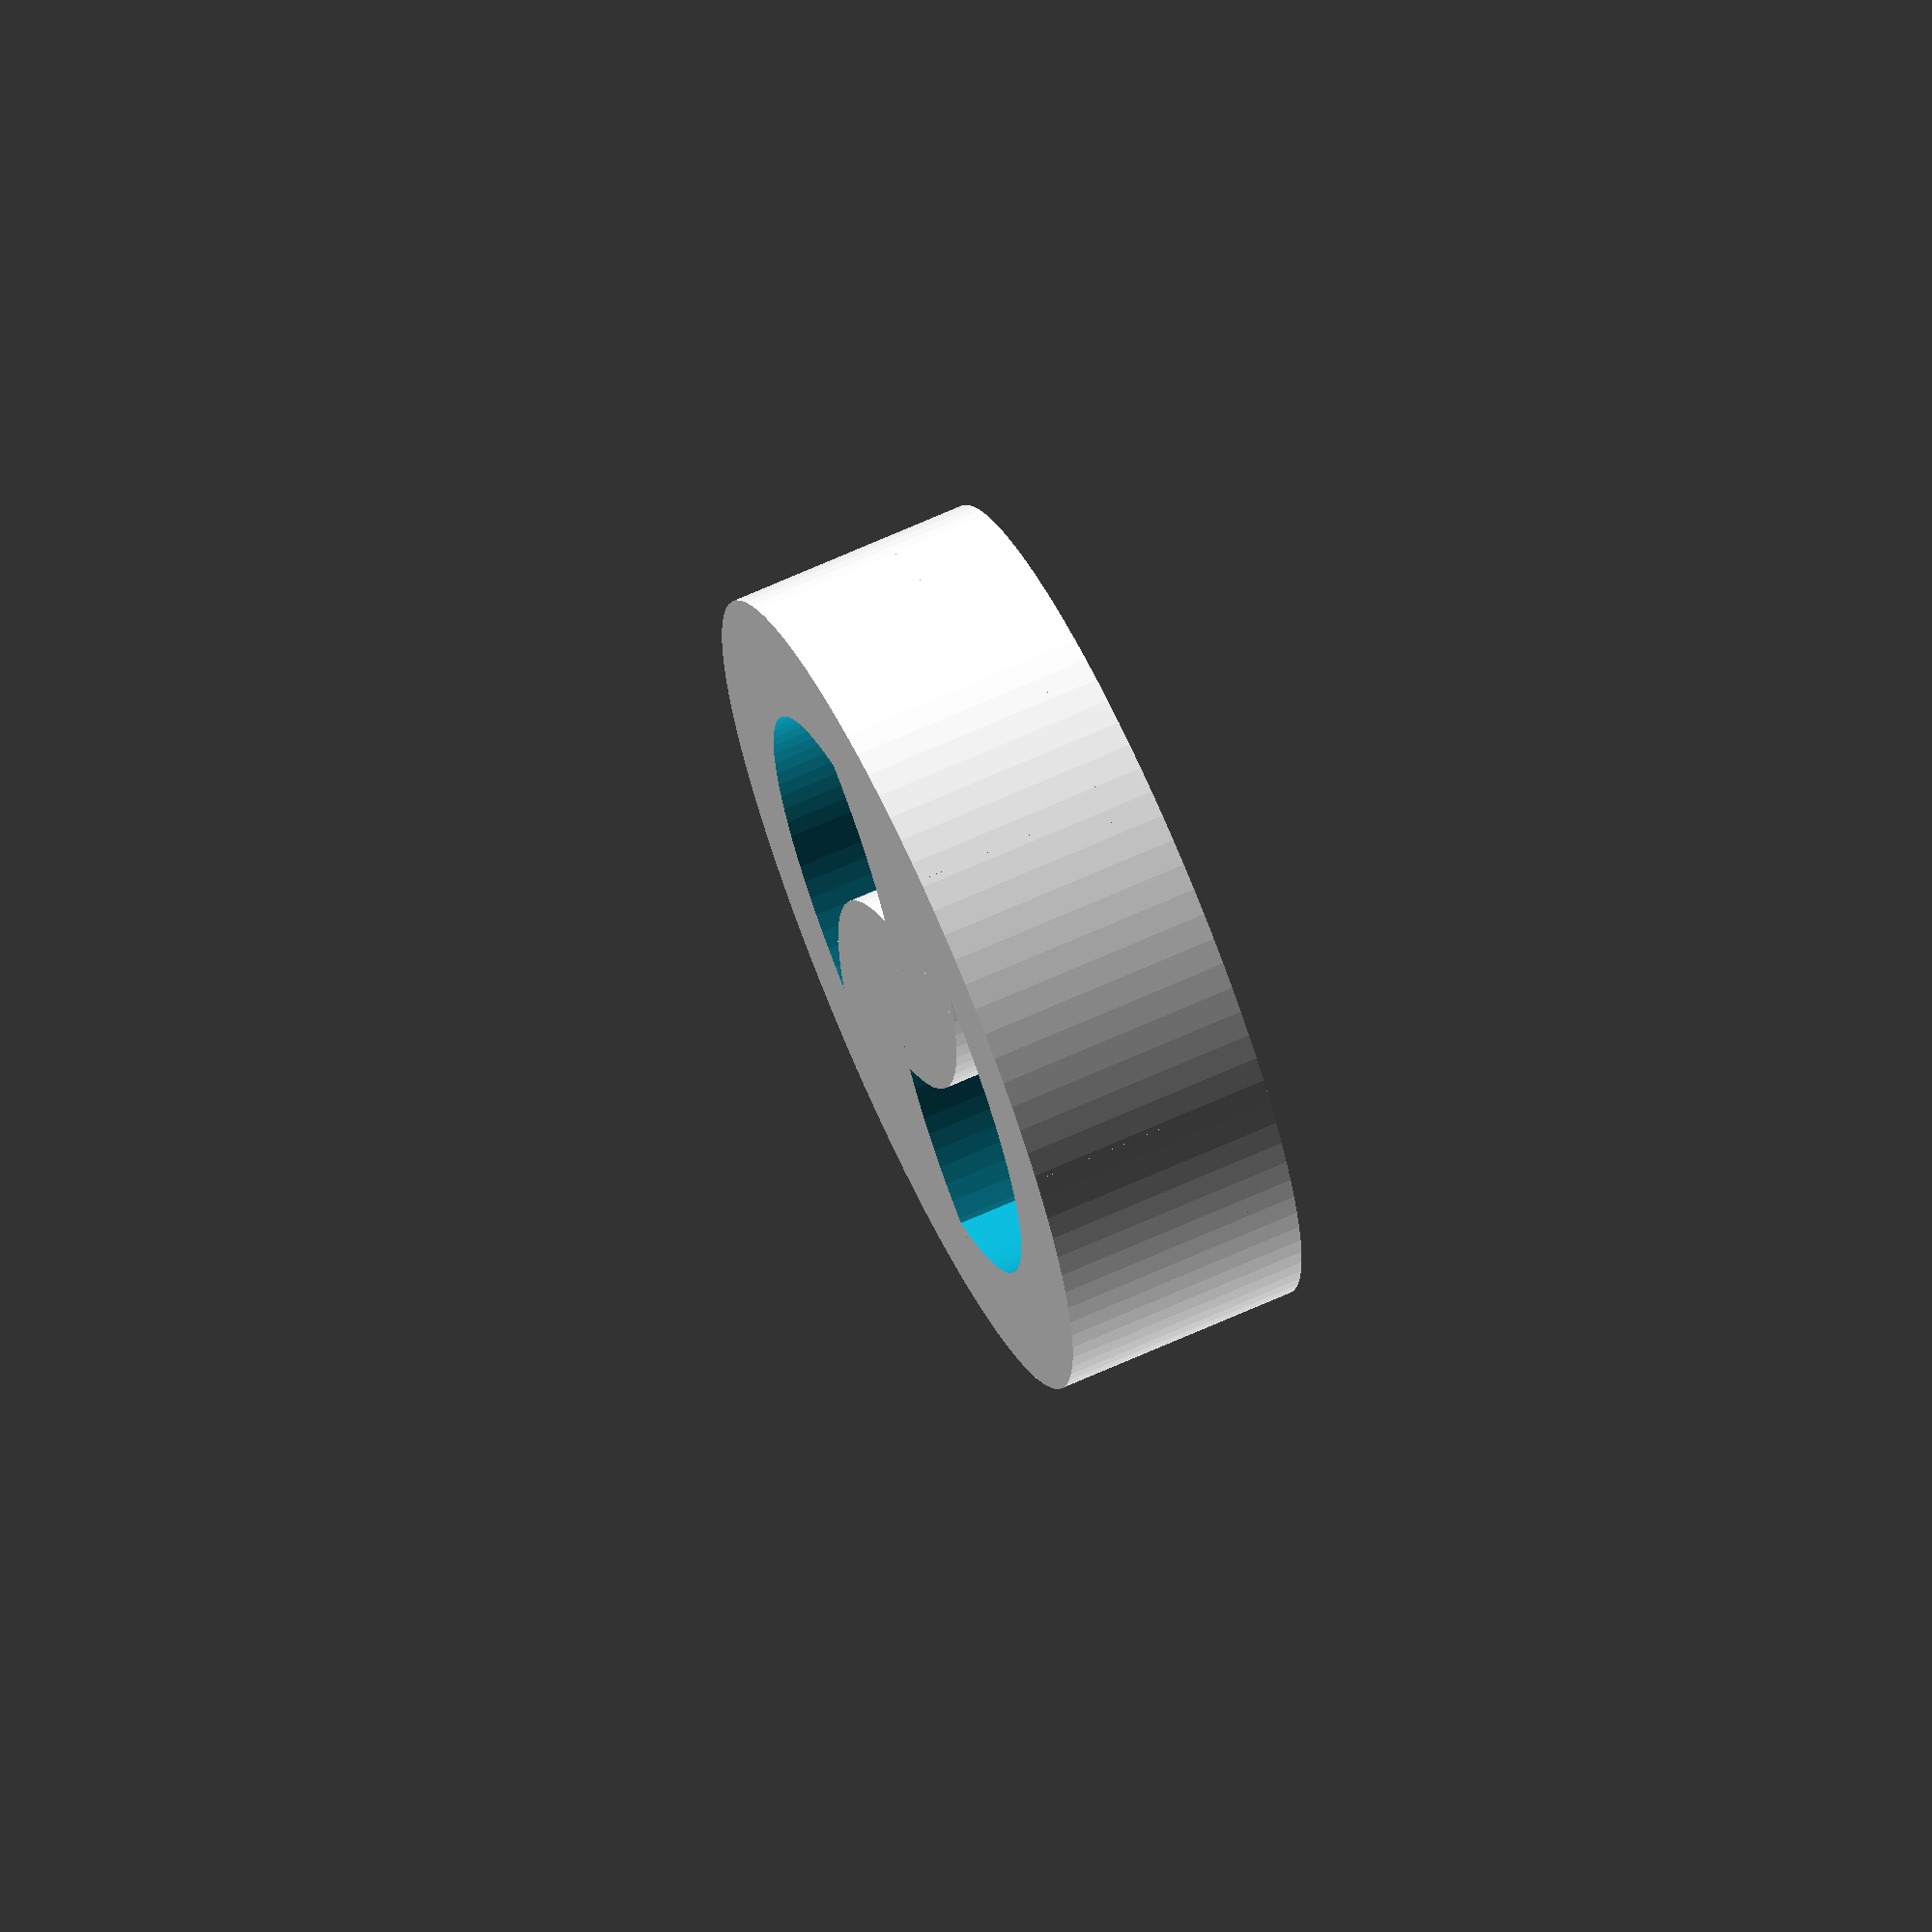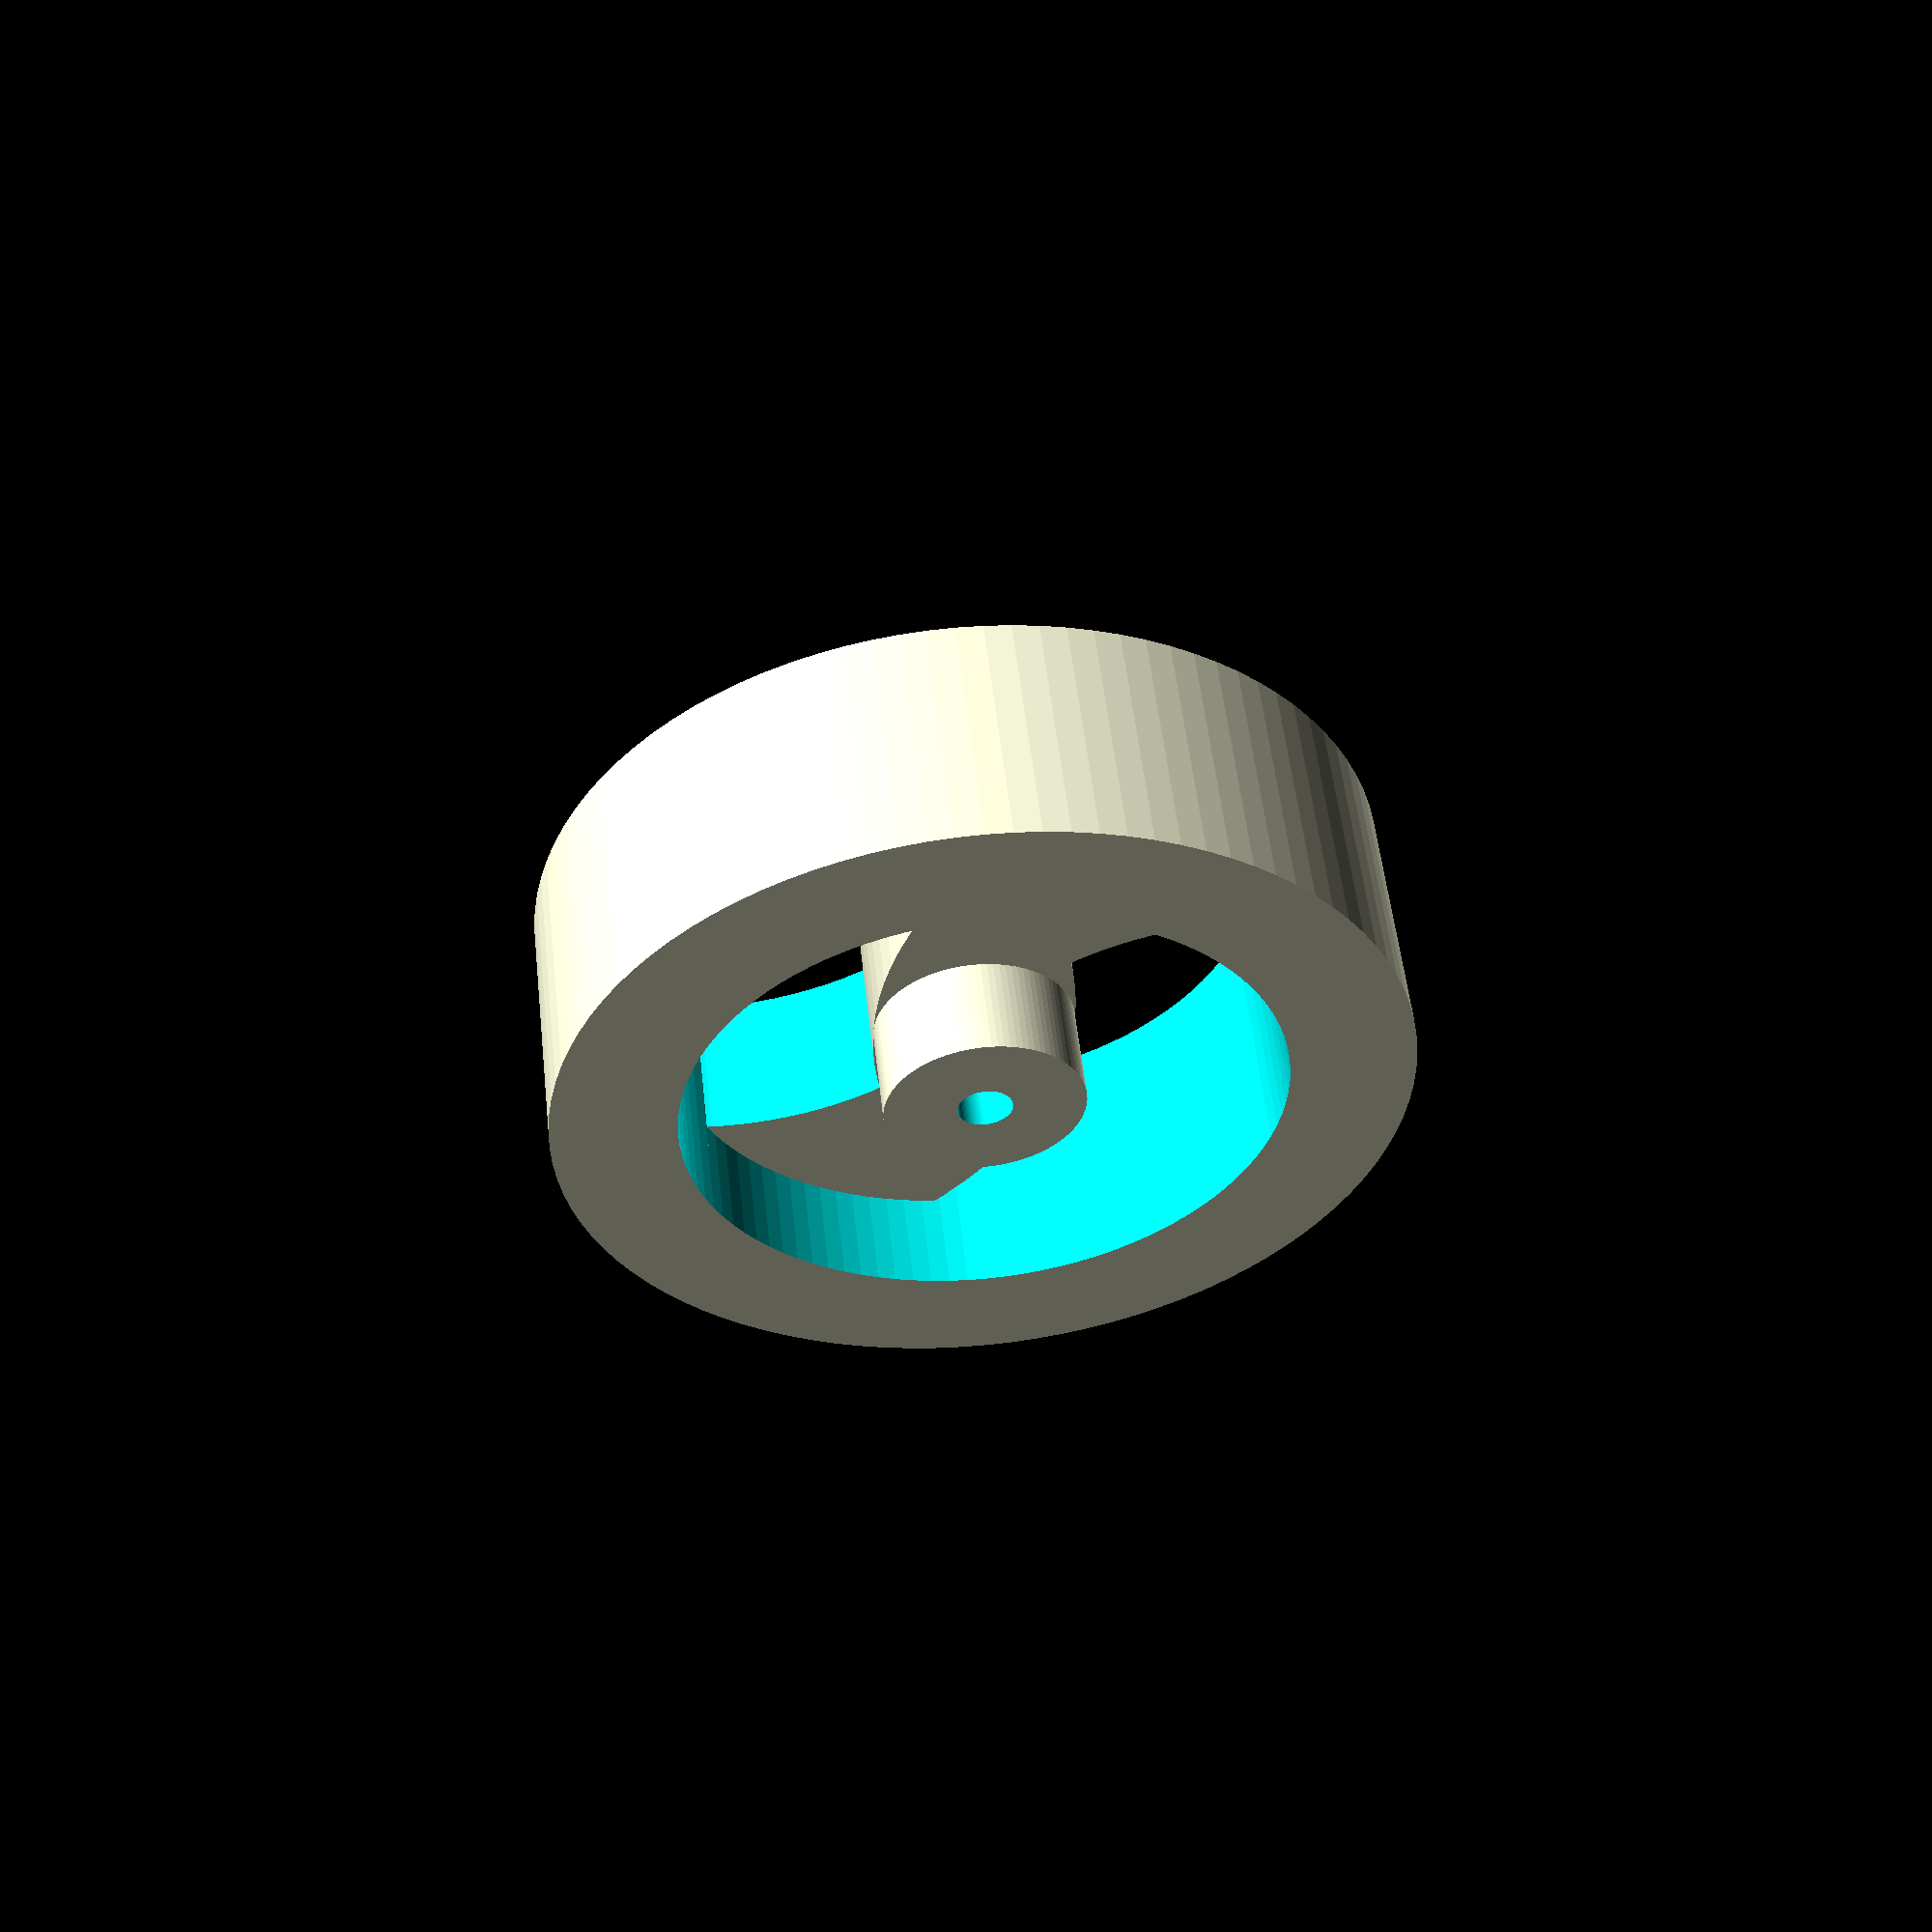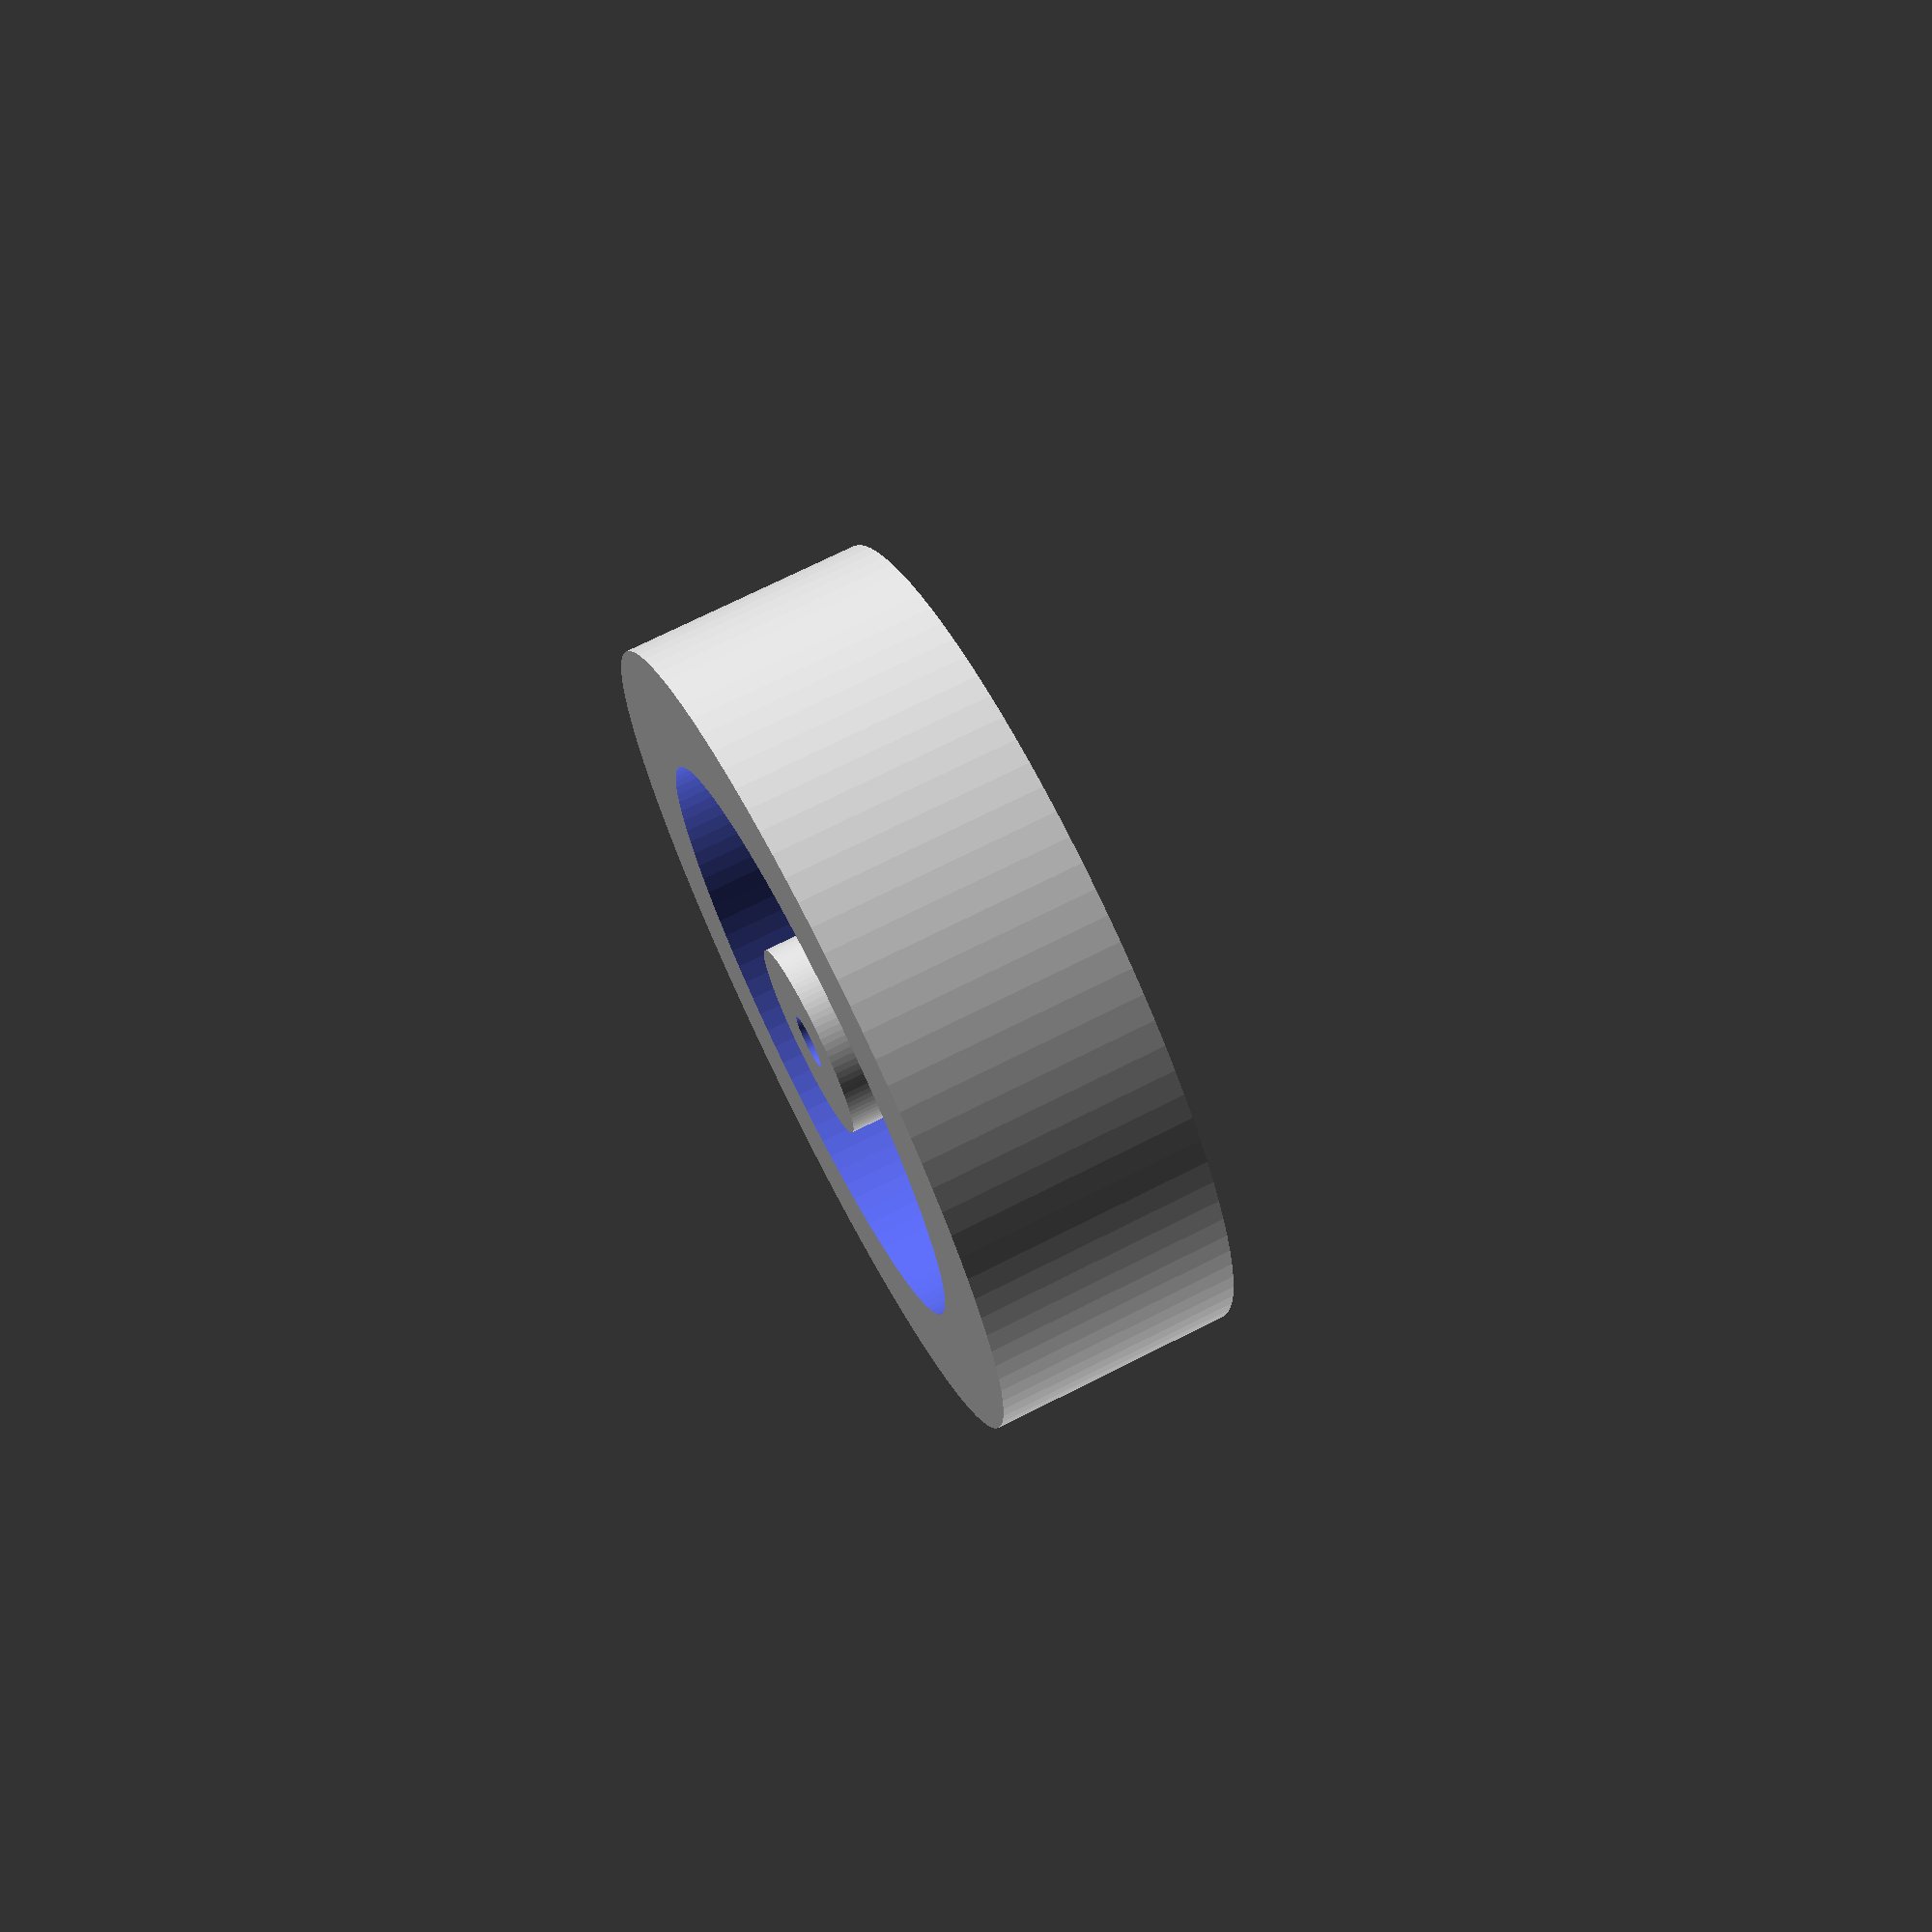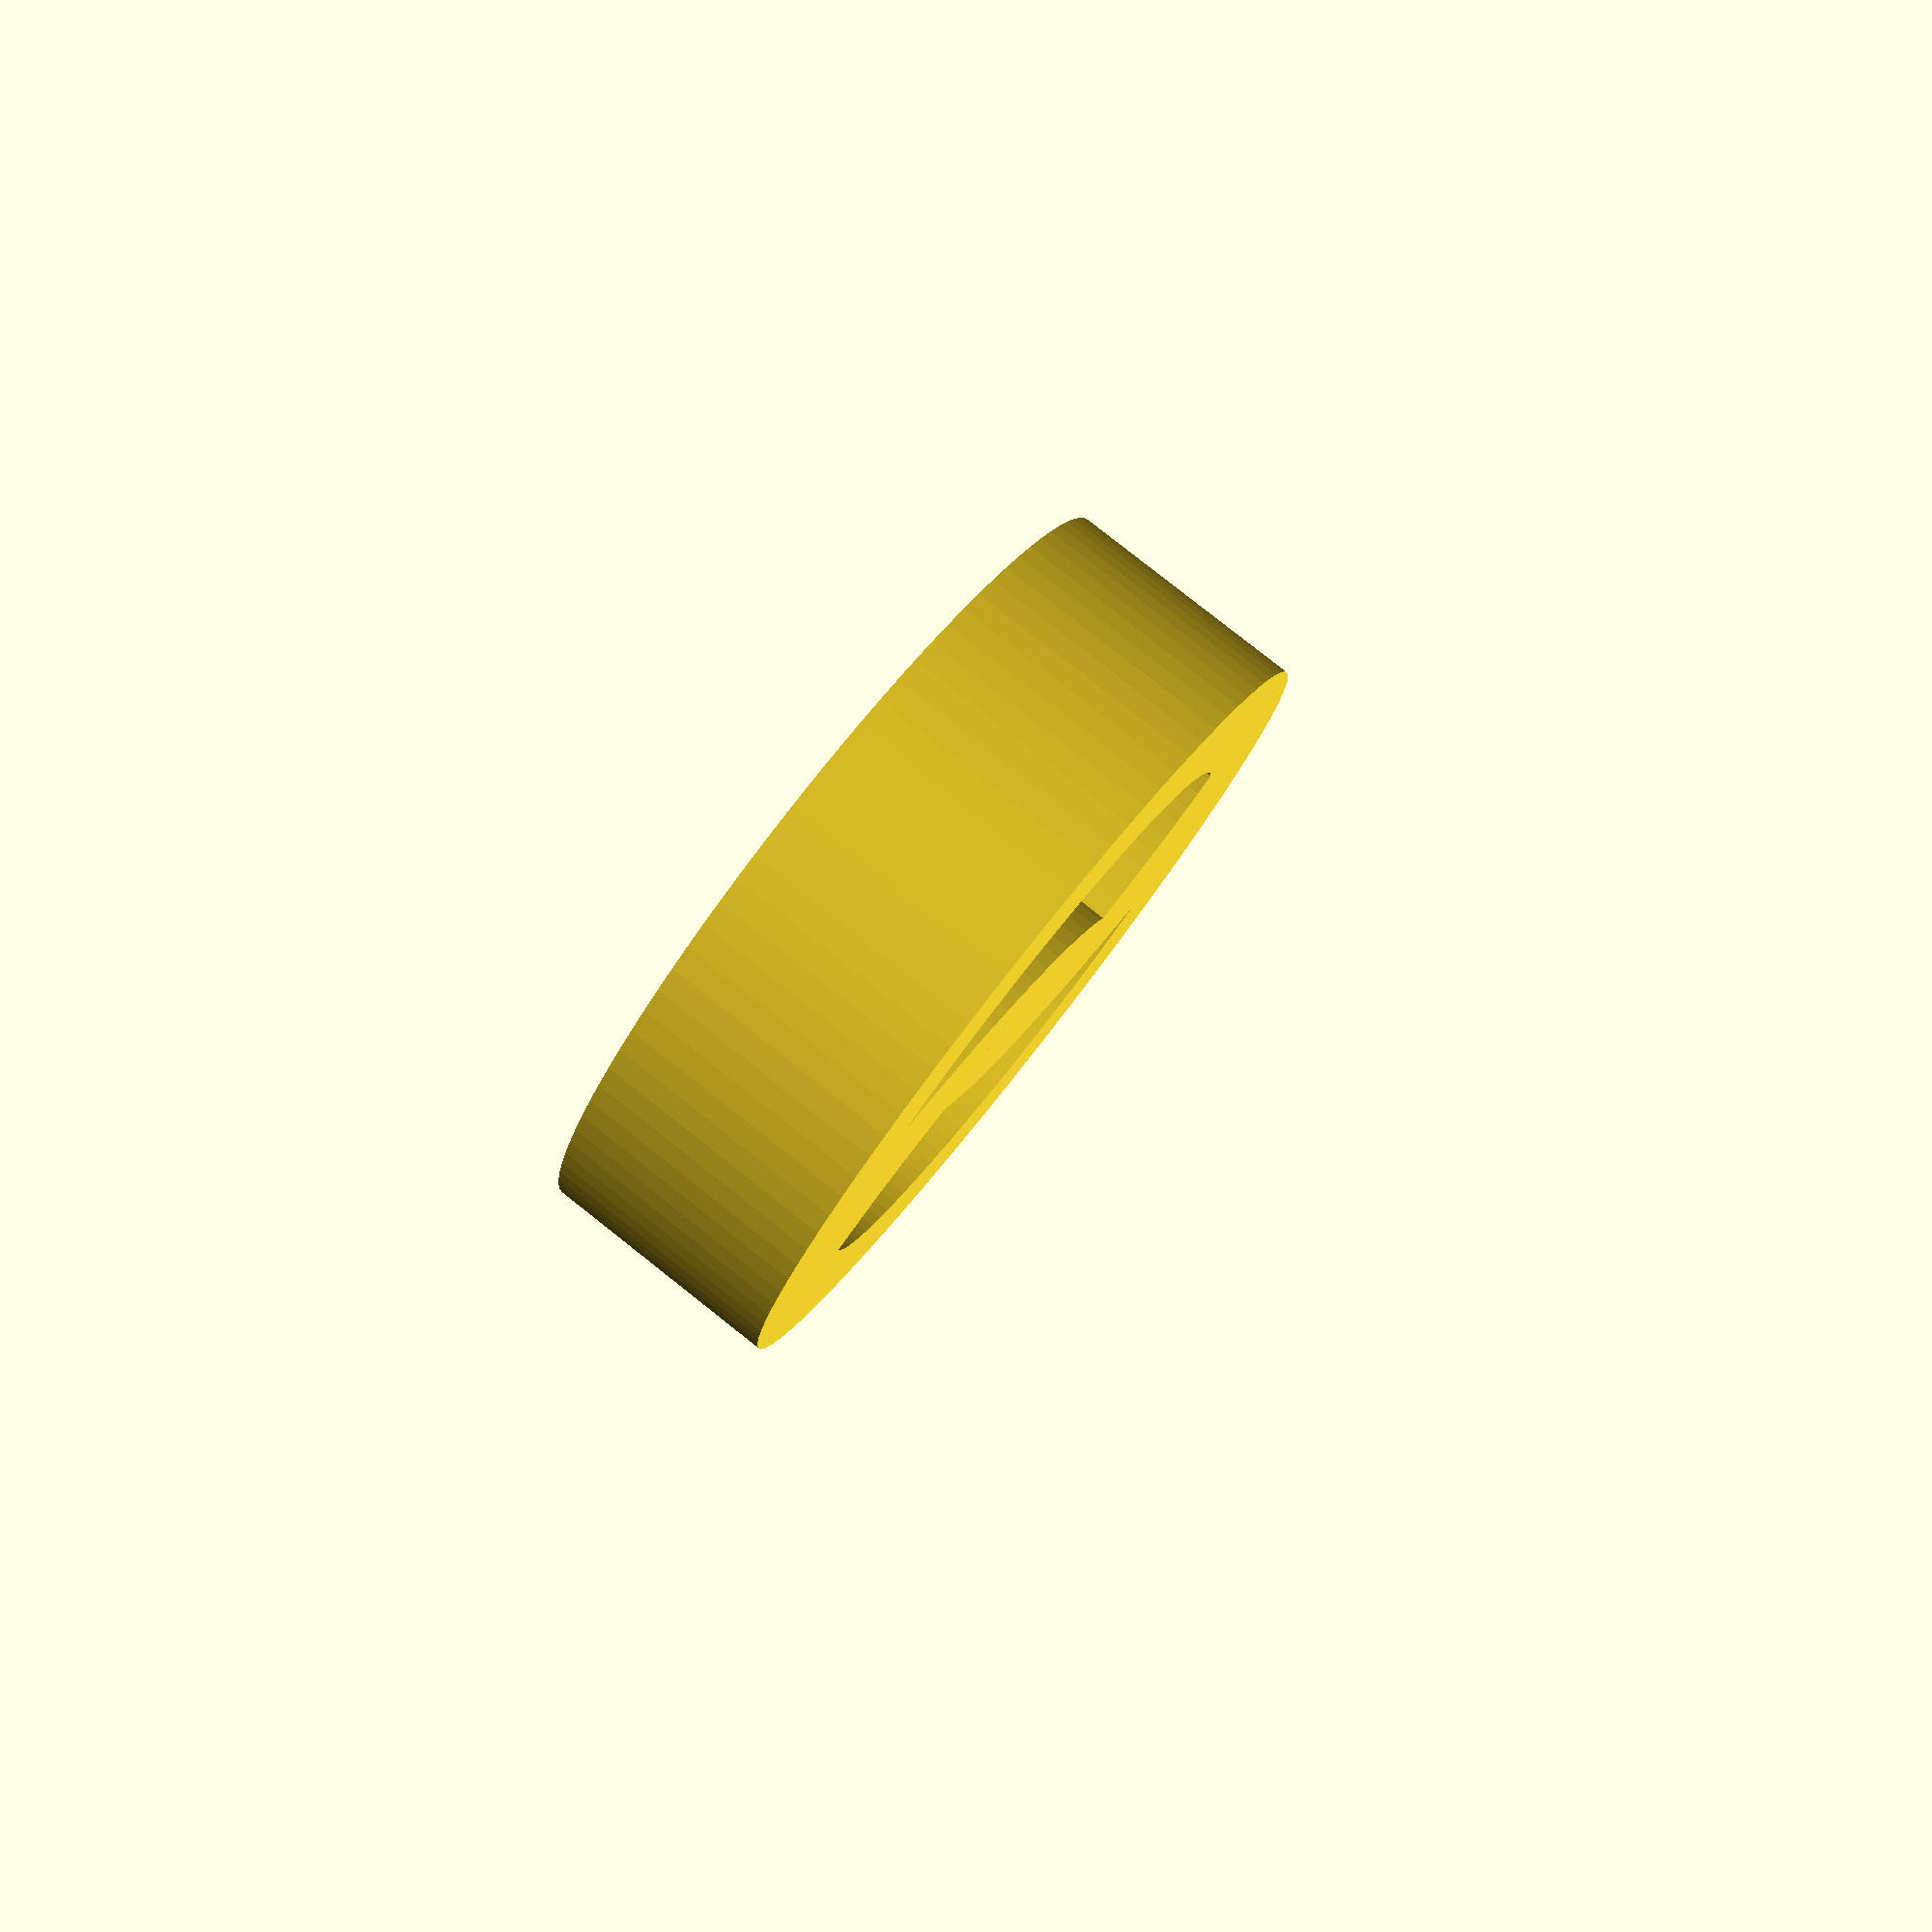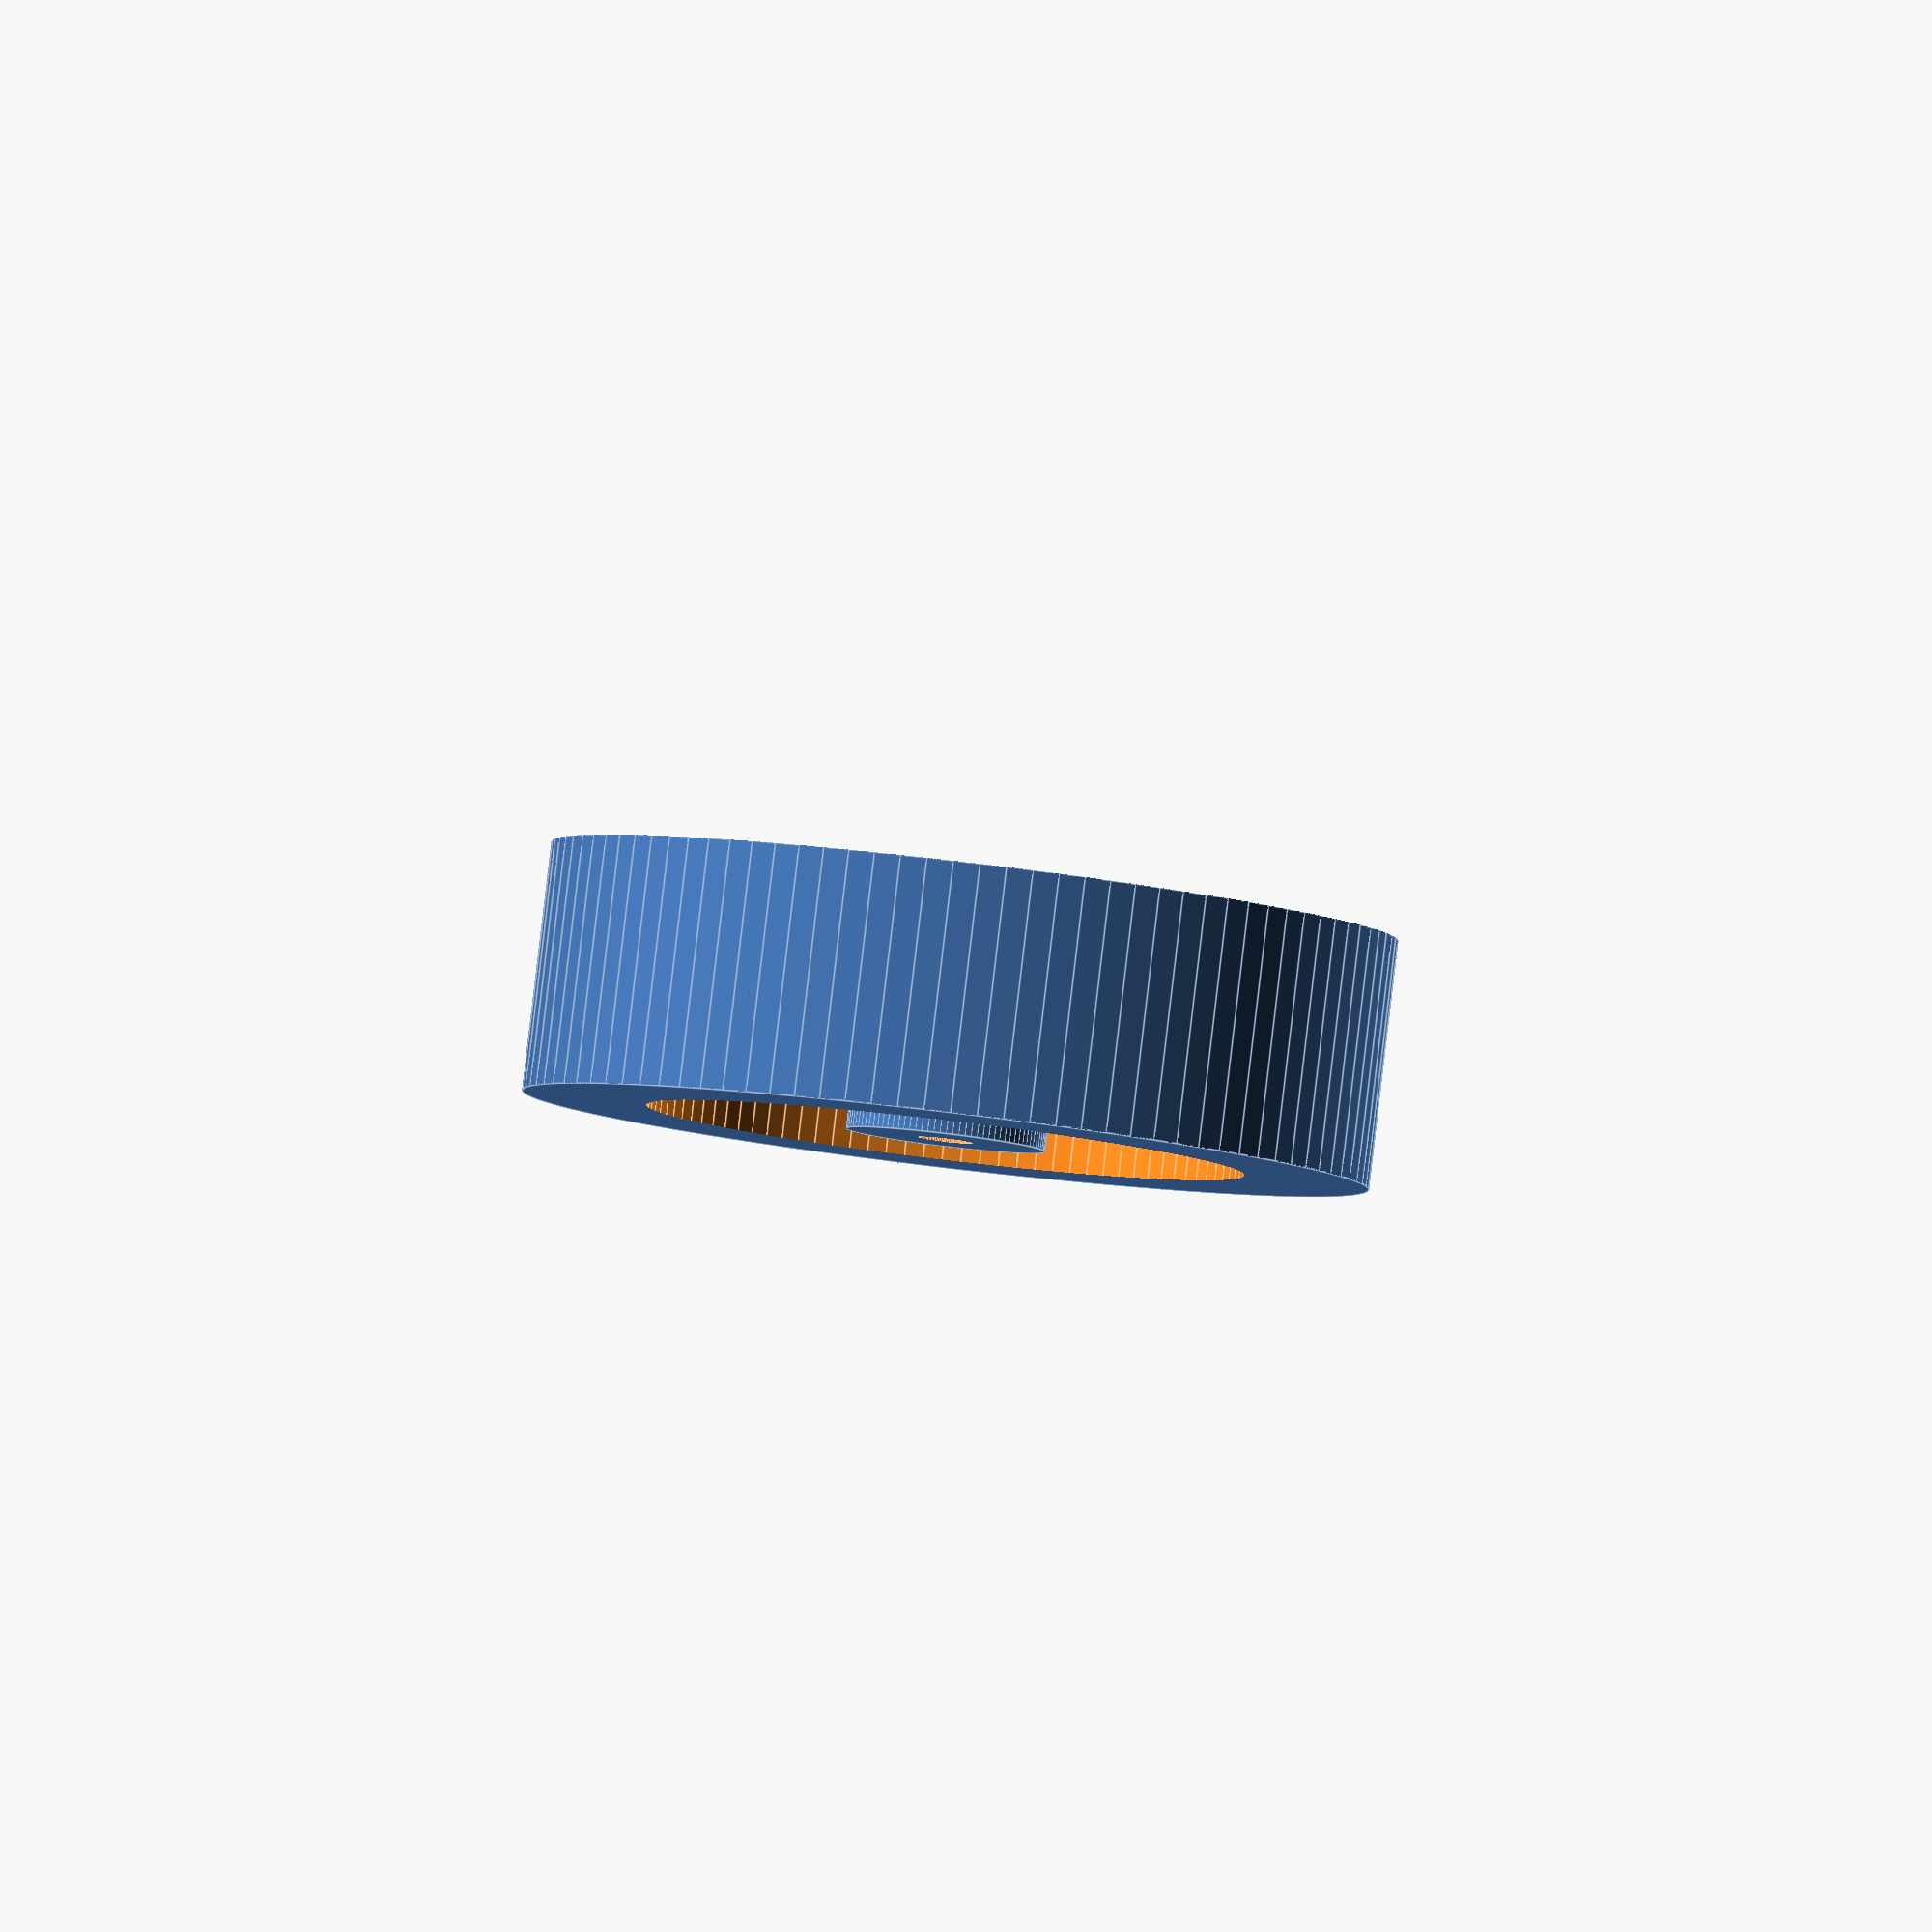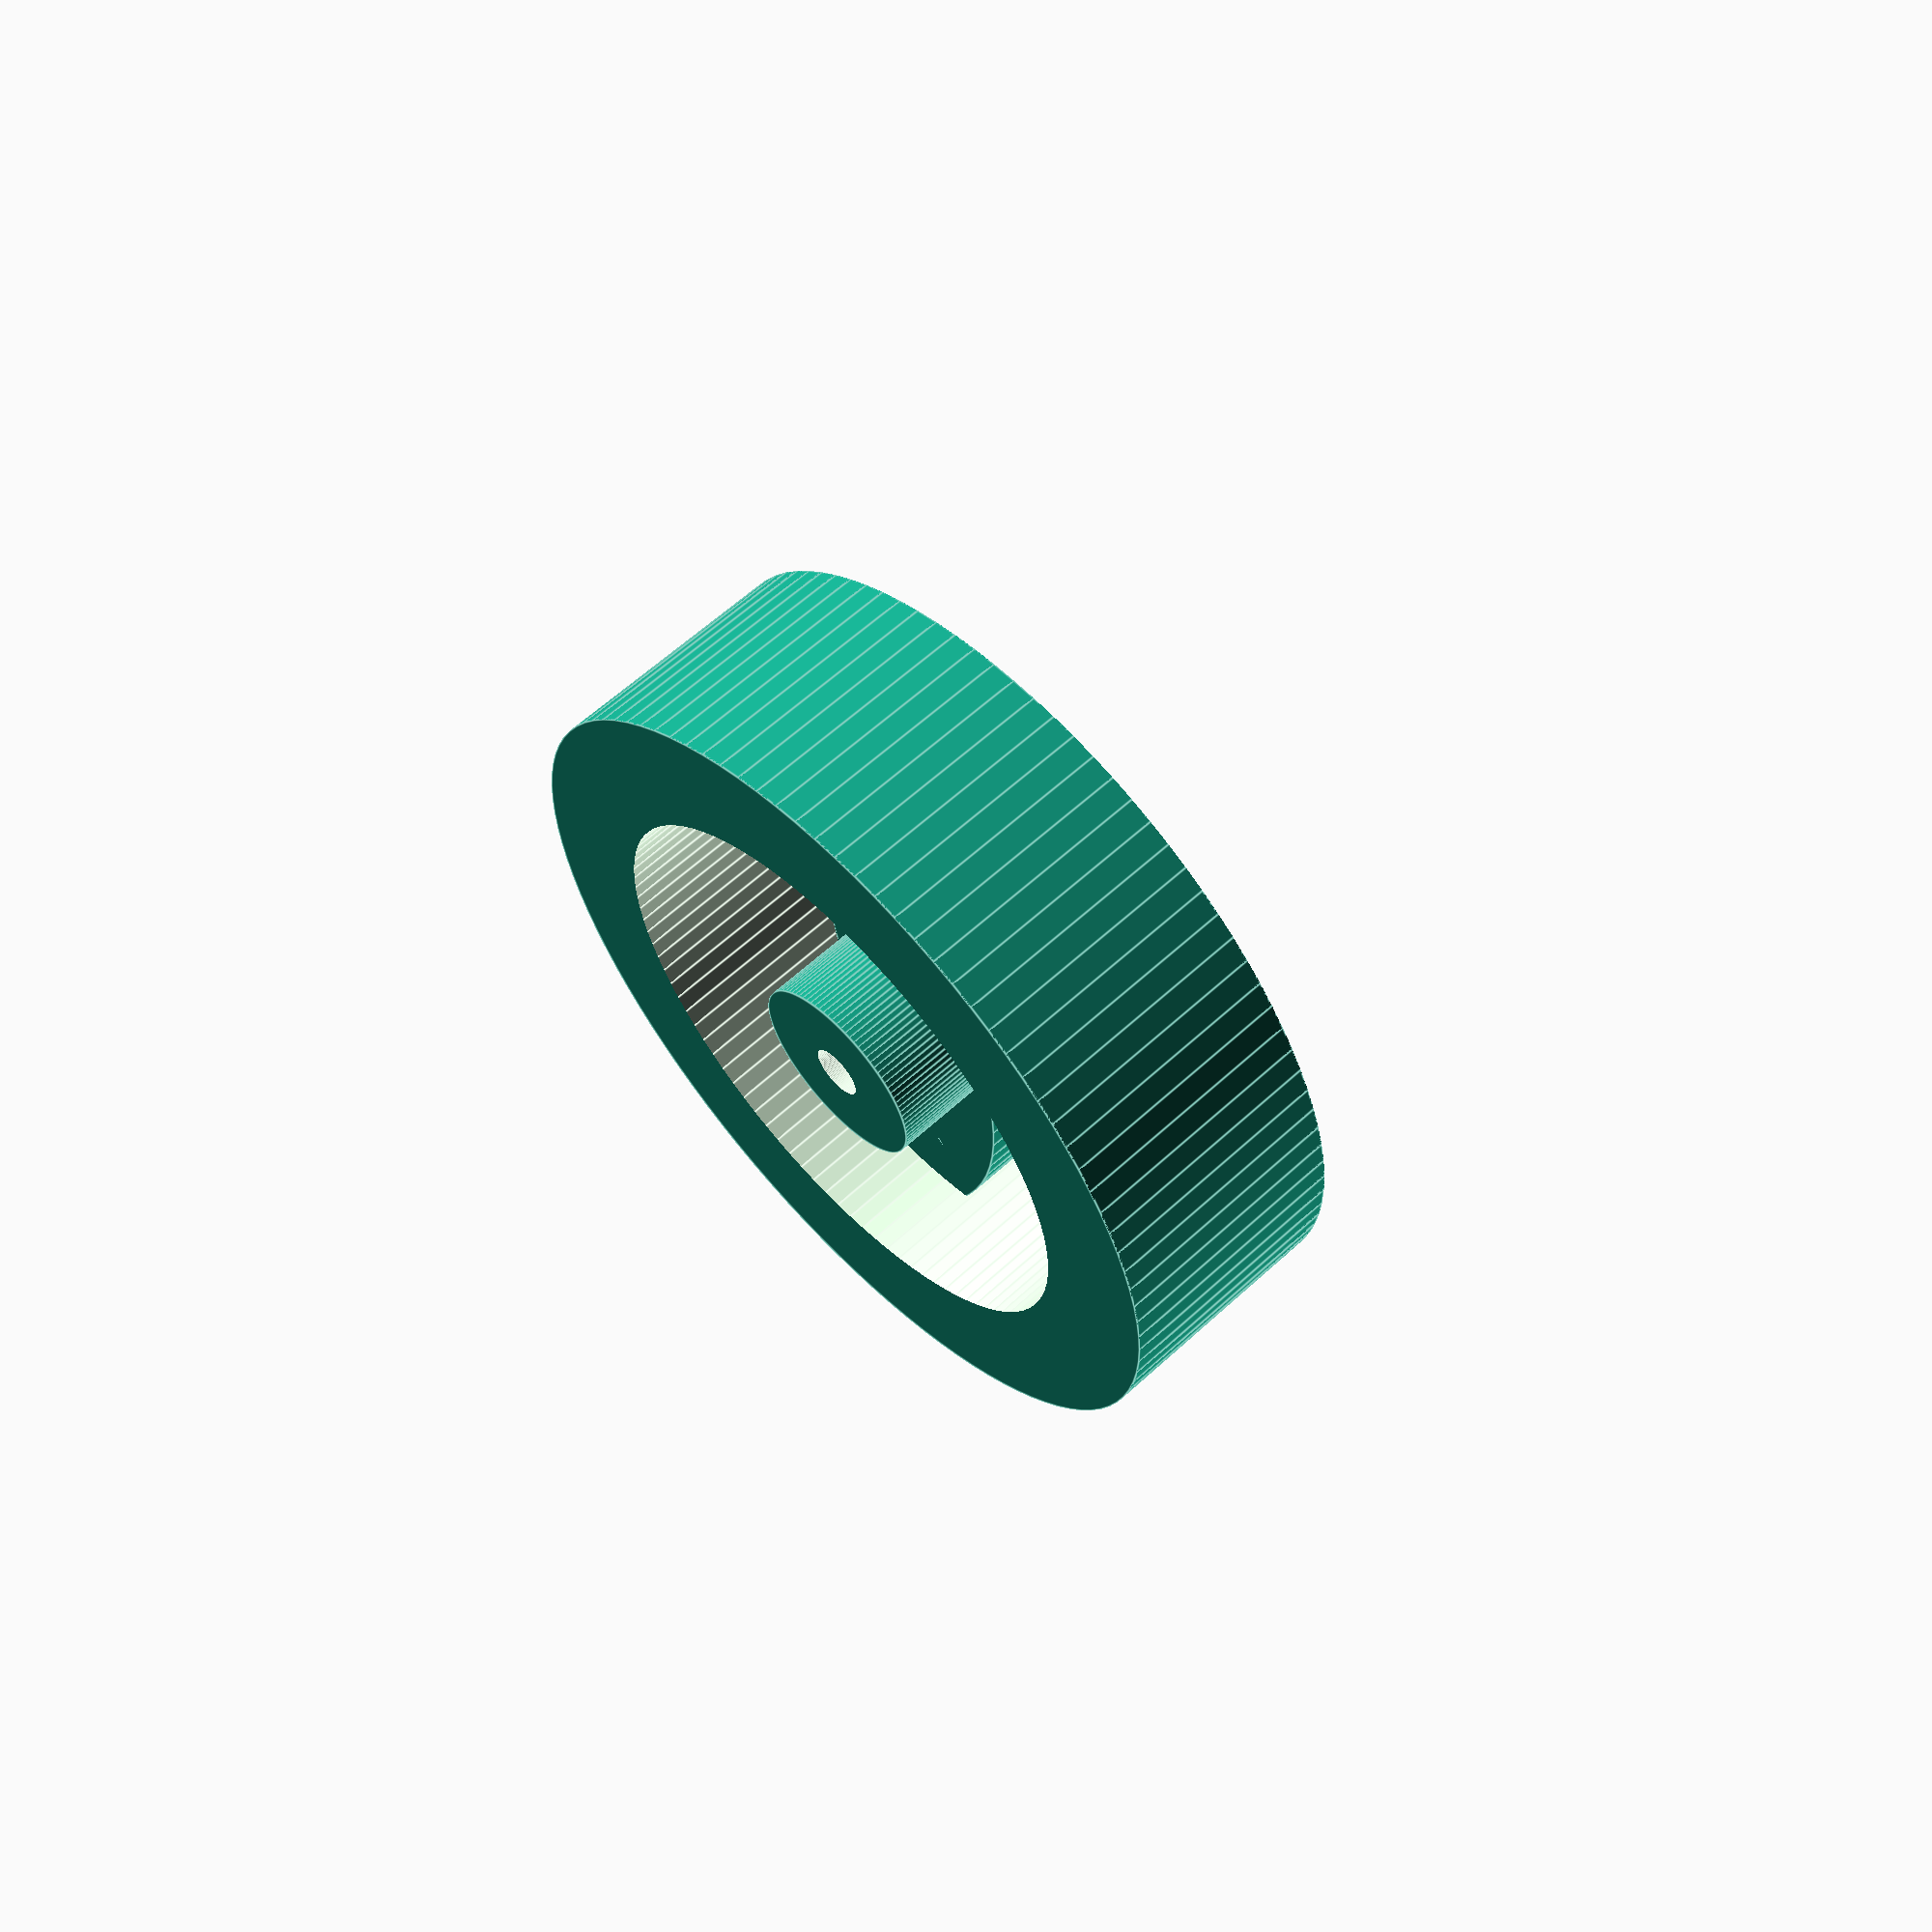
<openscad>
$fn = 100;
difference(){
translate([0,0,2]) cylinder(r=17,h=10,center=true);
translate([0,0,0]) cylinder(r=12,h=15,center=true);
}

difference(){
translate([0,0,2]) cylinder(r=4,h=10,center=true);
translate([0,0,4]) cylinder(r=1.1,h=10,center=true);
}

difference(){
translate([8.3,10,0]) difference(){
cylinder(r=17,h=6,center=true);
translate([3,-6,0]) cylinder(r=12,h=15,center=true);
}

translate([0,0,0]) difference(){
cylinder(r=40,h=10,center=true);
translate([0,0,0]) cylinder(r=17,h=15,center=true);
}
translate([0,0,4]) cylinder(r=2.6,h=10,center=true);
}

difference(){
translate([-8.3,-10,0]) difference(){
cylinder(r=17,h=6,center=true);
translate([-3,6,0]) cylinder(r=12,h=15,center=true);
}

translate([0,0,0]) difference(){
cylinder(r=40,h=10,center=true);
translate([0,0,0]) cylinder(r=17,h=15,center=true);
}
translate([0,0,4]) cylinder(r=2.6,h=10,center=true);
}
</openscad>
<views>
elev=112.3 azim=200.4 roll=294.3 proj=o view=wireframe
elev=127.3 azim=233.7 roll=186.2 proj=p view=solid
elev=289.1 azim=310.7 roll=63.1 proj=p view=solid
elev=98.9 azim=84.3 roll=51.7 proj=p view=solid
elev=273.8 azim=267.1 roll=6.7 proj=o view=edges
elev=119.7 azim=210.4 roll=133.4 proj=p view=edges
</views>
